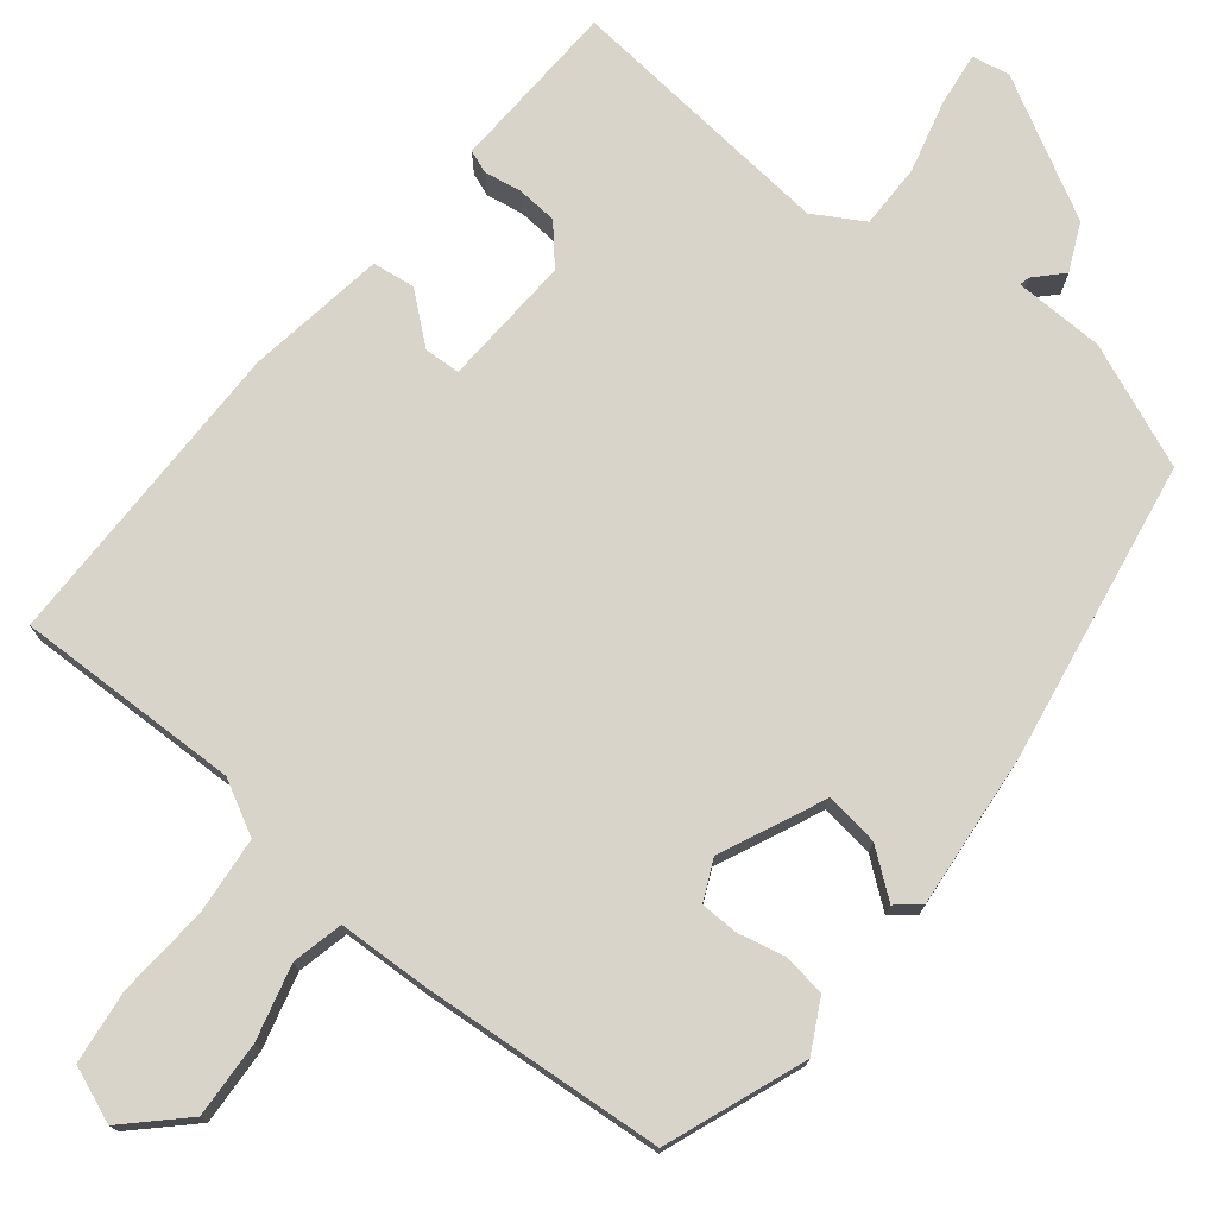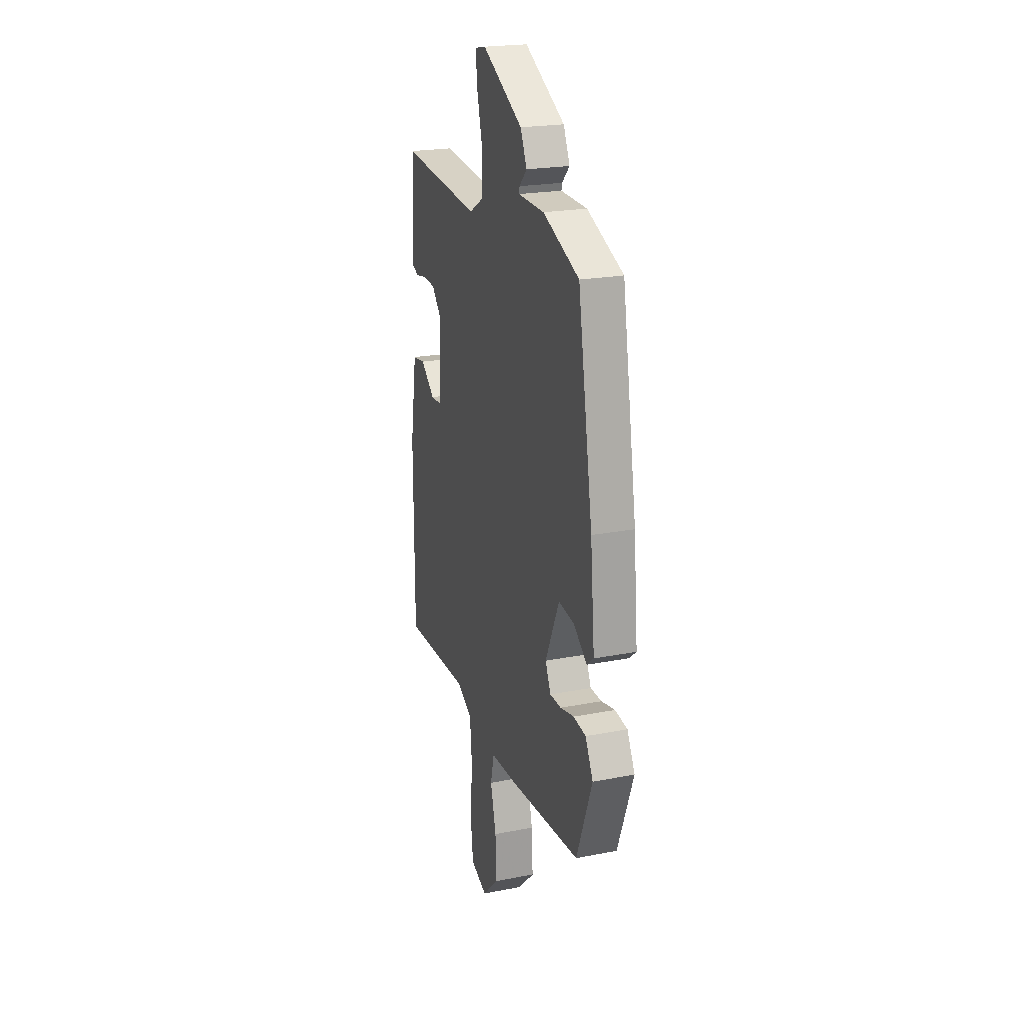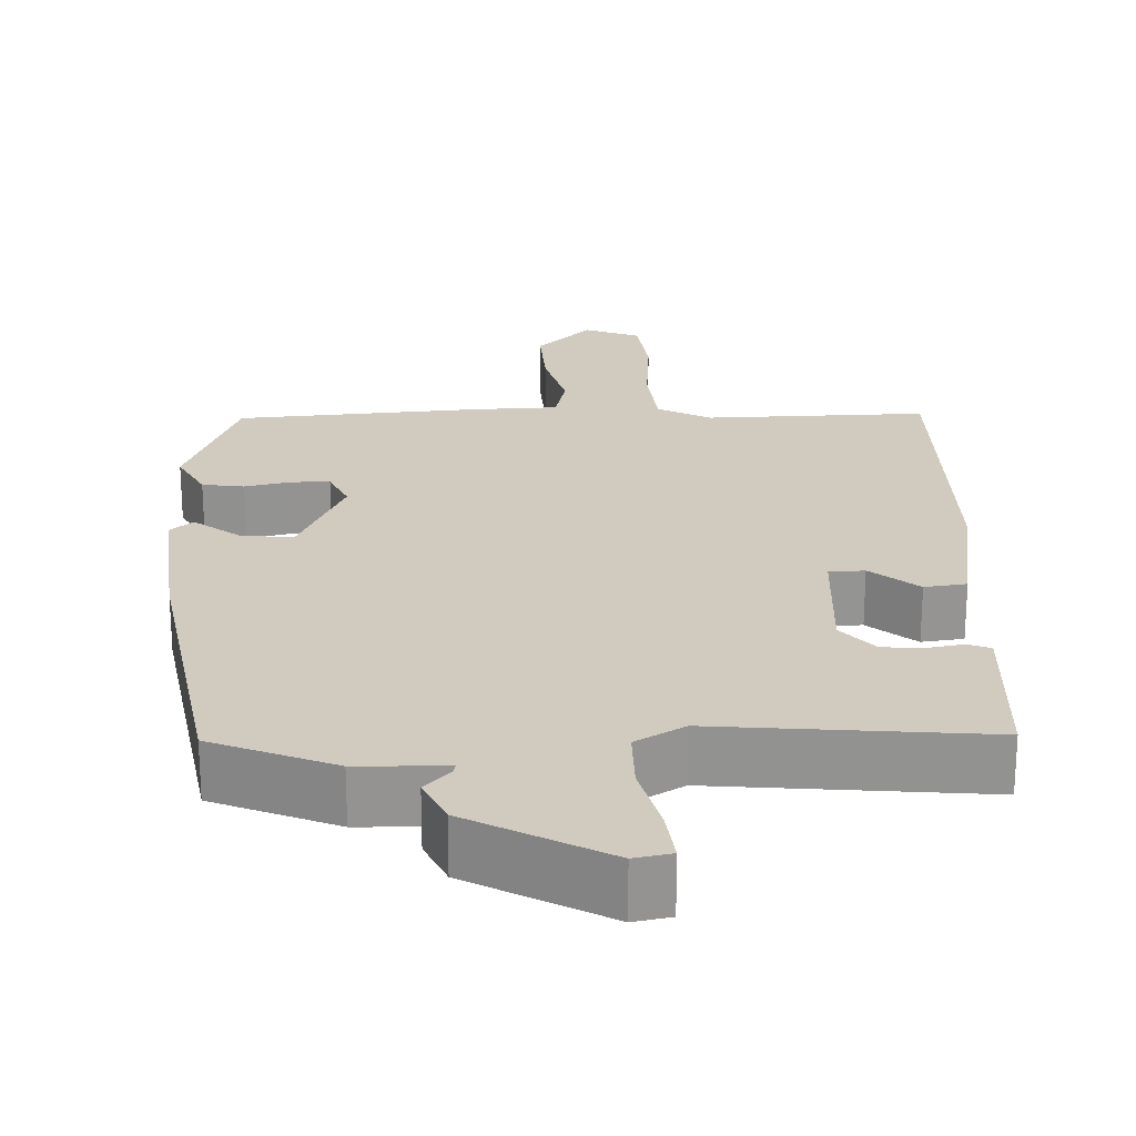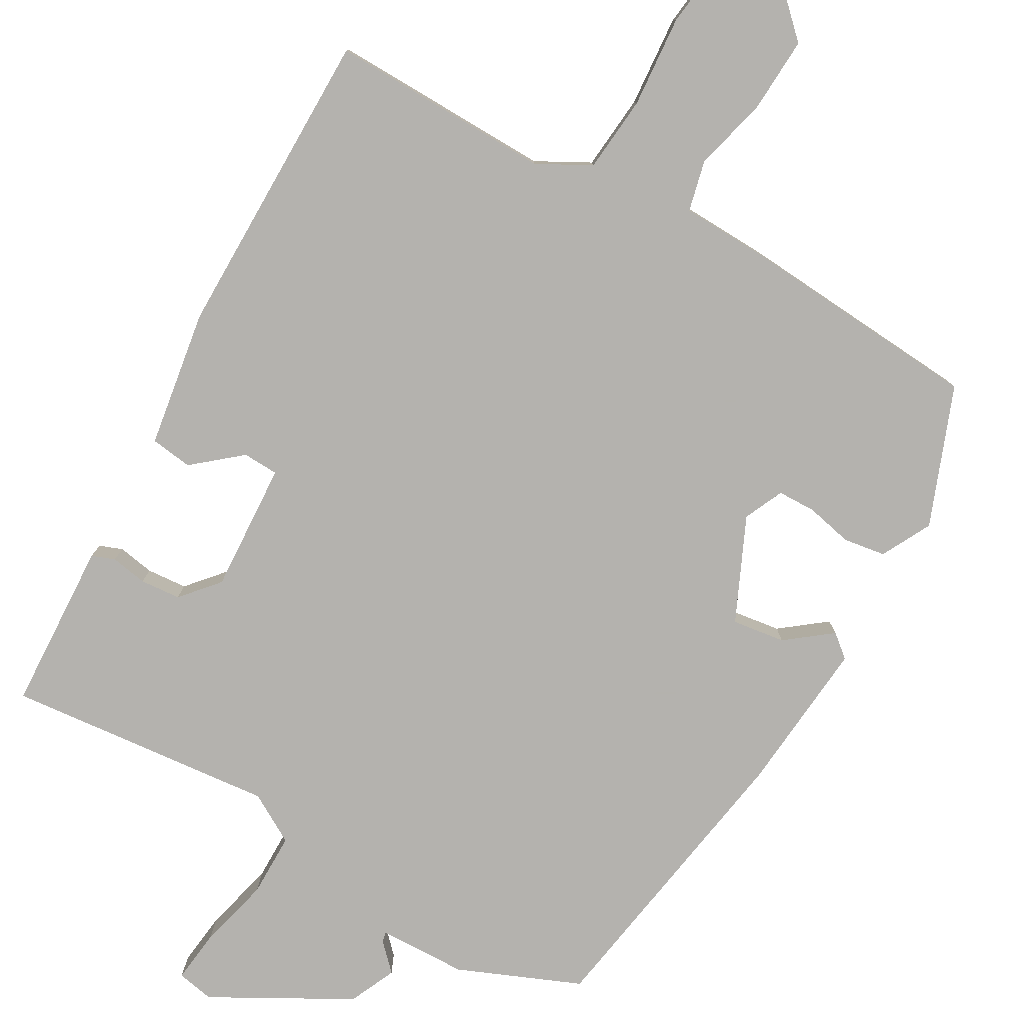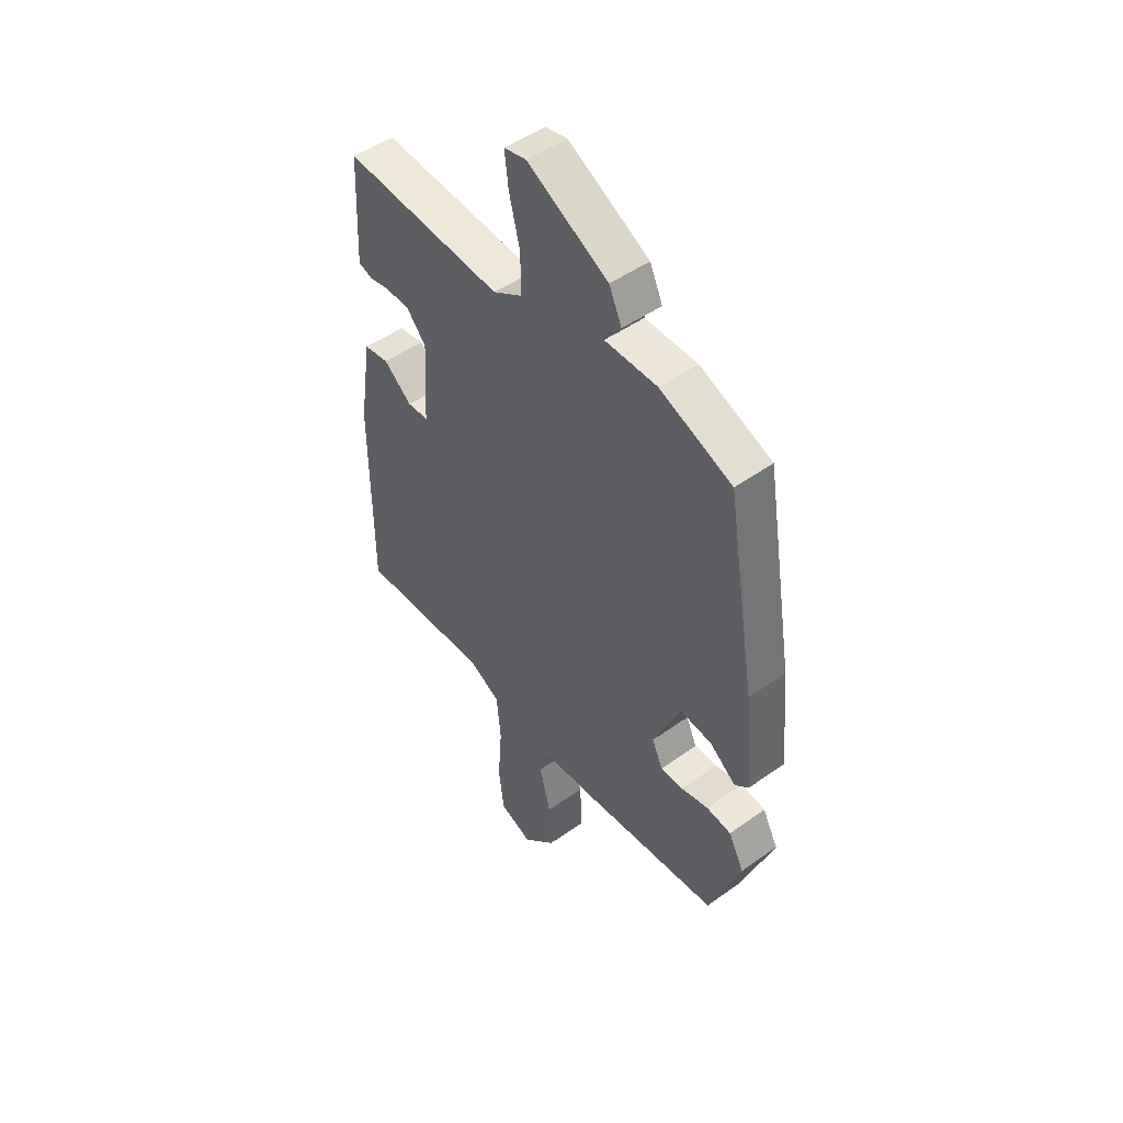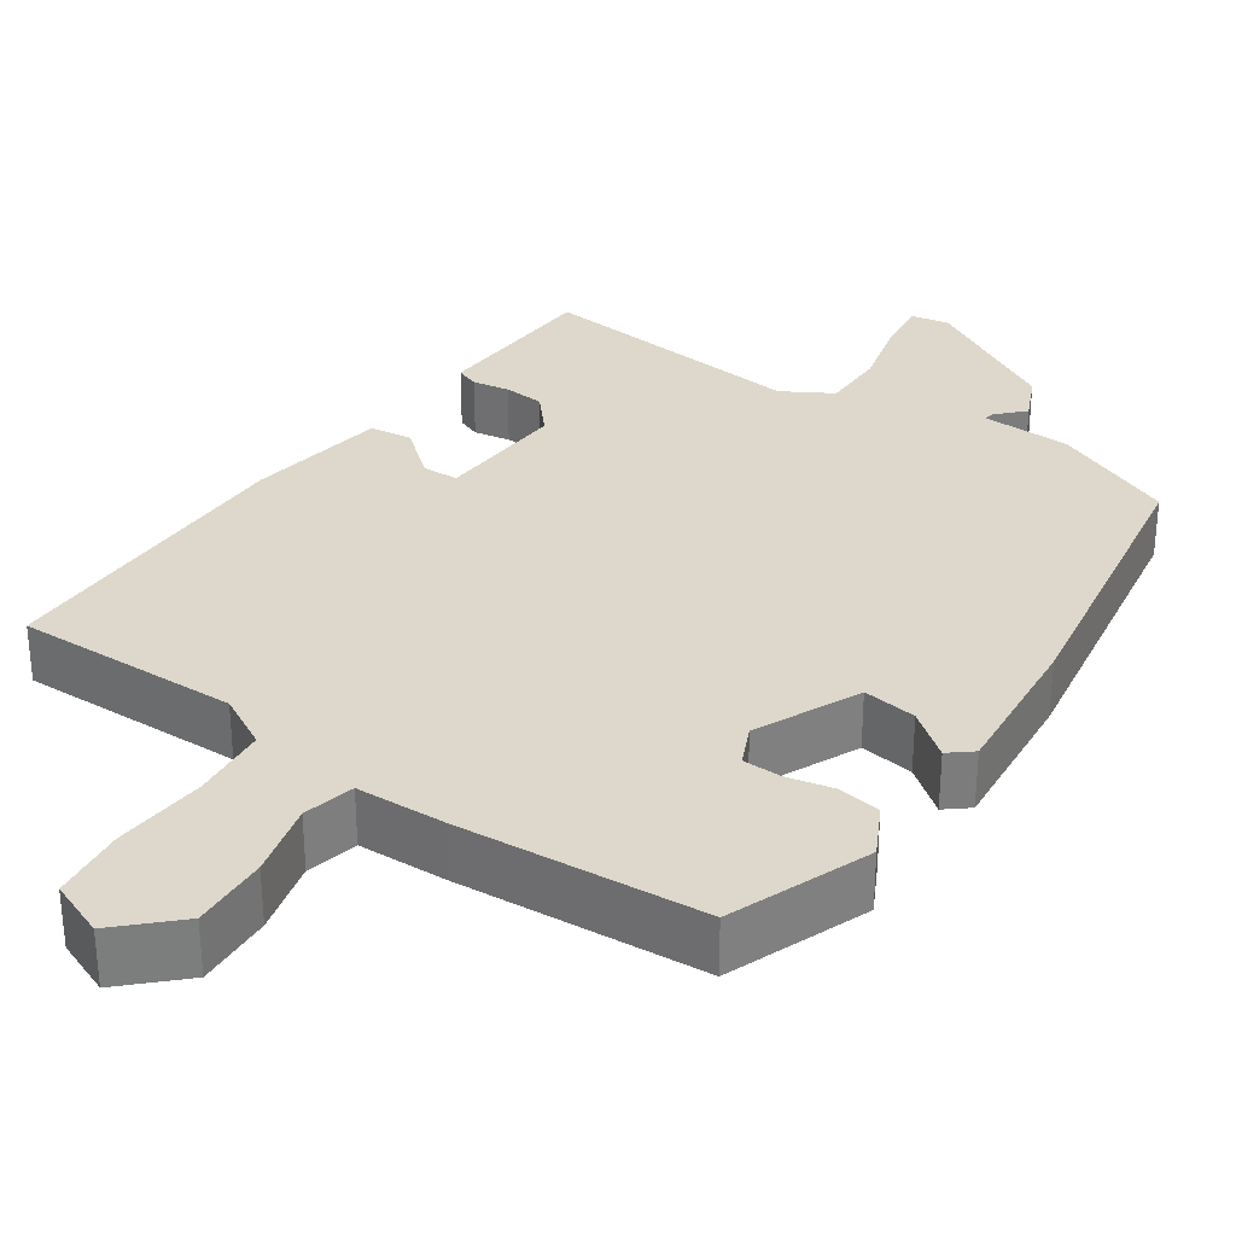
<metadata>
{"format":"obj","ext":"obj","renderer":"f3d","projection":"perspective","resolution":1024,"background":"white","views":[{"elev":75.4,"azim":-141.4,"up":"+Y"},{"elev":21.8,"azim":-109.0,"up":"+Z"},{"elev":23.3,"azim":-2.0,"up":"+Y"},{"elev":-79.7,"azim":150.4,"up":"+Y"},{"elev":48.2,"azim":-128.7,"up":"+Z"},{"elev":31.5,"azim":-145.4,"up":"+Y"}]}
</metadata>
<code>
v -0.399 0.07 0.476
v -0.245 0.07 0.54
v -0.133 0.07 0.543
v -0.136 0.07 0.556
v -0.168 0.07 0.589
v -0.141 0.07 0.648
v 0.032 0.07 0.743
v 0.079 0.07 0.734
v 0.071 0.07 0.667
v 0.048 0.07 0.576
v 0.048 0.07 0.496
v 0.11 0.07 0.46
v 0.45 0.07 0.493
v 0.457 0.07 0.341
v 0.46 0.07 0.279
v 0.431 0.07 0.268
v 0.385 0.07 0.276
v 0.334 0.07 0.272
v 0.293 0.07 0.225
v 0.302 0.07 0.061
v 0.347 0.07 0.059
v 0.407 0.07 0.109
v 0.46 0.07 0.102
v 0.487 0.07 -0.072
v 0.486 0.07 -0.465
v 0.205 0.07 -0.459
v 0.138 0.07 -0.495
v 0.129 0.07 -0.591
v 0.138 0.07 -0.707
v 0.127 0.07 -0.799
v 0.057 0.07 -0.827
v -0.013 0.07 -0.759
v -0.008 0.07 -0.663
v 0.016 0.07 -0.57
v 0.001 0.07 -0.506
v -0.111 0.07 -0.502
v -0.417 0.07 -0.479
v -0.484 0.07 -0.304
v -0.451 0.07 -0.241
v -0.398 0.07 -0.233
v -0.339 0.07 -0.246
v -0.291 0.07 -0.245
v -0.268 0.07 -0.195
v -0.327 0.07 -0.065
v -0.394 0.07 -0.074
v -0.451 0.07 -0.118
v -0.48 0.07 -0.094
v -0.462 0.07 0.101
v -0.399 0 0.476
v -0.245 0 0.54
v -0.133 0 0.543
v -0.136 0 0.556
v -0.168 0 0.589
v -0.141 0 0.648
v 0.032 0 0.743
v 0.079 0 0.734
v 0.071 0 0.667
v 0.048 0 0.576
v 0.048 0 0.496
v 0.11 0 0.46
v 0.45 0 0.493
v 0.457 0 0.341
v 0.46 0 0.279
v 0.431 0 0.268
v 0.385 0 0.276
v 0.334 0 0.272
v 0.293 0 0.225
v 0.302 0 0.061
v 0.347 0 0.059
v 0.407 0 0.109
v 0.46 0 0.102
v 0.487 0 -0.072
v 0.486 0 -0.465
v 0.205 0 -0.459
v 0.138 0 -0.495
v 0.129 0 -0.591
v 0.138 0 -0.707
v 0.127 0 -0.799
v 0.057 0 -0.827
v -0.013 0 -0.759
v -0.008 0 -0.663
v 0.016 0 -0.57
v 0.001 0 -0.506
v -0.111 0 -0.502
v -0.417 0 -0.479
v -0.484 0 -0.304
v -0.451 0 -0.241
v -0.398 0 -0.233
v -0.339 0 -0.246
v -0.291 0 -0.245
v -0.268 0 -0.195
v -0.327 0 -0.065
v -0.394 0 -0.074
v -0.451 0 -0.118
v -0.48 0 -0.094
v -0.462 0 0.101
f 1 2 3
f 48 1 3
f 47 48 3
f 46 47 3
f 45 46 3
f 44 45 3
f 43 44 3
f 39 40 41
f 38 39 41
f 37 38 41
f 36 37 41
f 35 36 41
f 35 41 42
f 32 33 34
f 31 32 34
f 30 31 34
f 29 30 34
f 28 29 34
f 27 28 34 35
f 35 42 43
f 27 35 43
f 26 27 43
f 24 25 26
f 23 24 26
f 22 23 26
f 21 22 26
f 14 15 16 17
f 14 17 18
f 13 14 18
f 12 13 18
f 11 12 18 19
f 8 9 10
f 7 8 10
f 6 7 10
f 5 6 10
f 4 5 10
f 3 4 10 11
f 11 19 20
f 3 11 20
f 43 3 20
f 20 21 26 43
f 51 50 49
f 51 49 96
f 51 96 95
f 51 95 94
f 51 94 93
f 51 93 92
f 51 92 91
f 89 88 87
f 89 87 86
f 89 86 85
f 89 85 84
f 89 84 83
f 90 89 83
f 82 81 80
f 82 80 79
f 82 79 78
f 82 78 77
f 82 77 76
f 83 82 76 75
f 91 90 83
f 91 83 75
f 91 75 74
f 74 73 72
f 74 72 71
f 74 71 70
f 74 70 69
f 65 64 63 62
f 66 65 62
f 66 62 61
f 66 61 60
f 67 66 60 59
f 58 57 56
f 58 56 55
f 58 55 54
f 58 54 53
f 58 53 52
f 59 58 52 51
f 68 67 59
f 68 59 51
f 68 51 91
f 91 74 69 68
f 1 49 50 2
f 2 50 51 3
f 3 51 52 4
f 4 52 53 5
f 5 53 54 6
f 6 54 55 7
f 7 55 56 8
f 8 56 57 9
f 9 57 58 10
f 10 58 59 11
f 11 59 60 12
f 12 60 61 13
f 13 61 62 14
f 14 62 63 15
f 15 63 64 16
f 16 64 65 17
f 17 65 66 18
f 18 66 67 19
f 19 67 68 20
f 20 68 69 21
f 21 69 70 22
f 22 70 71 23
f 23 71 72 24
f 24 72 73 25
f 25 73 74 26
f 26 74 75 27
f 27 75 76 28
f 28 76 77 29
f 29 77 78 30
f 30 78 79 31
f 31 79 80 32
f 32 80 81 33
f 33 81 82 34
f 34 82 83 35
f 35 83 84 36
f 36 84 85 37
f 37 85 86 38
f 38 86 87 39
f 39 87 88 40
f 40 88 89 41
f 41 89 90 42
f 42 90 91 43
f 43 91 92 44
f 44 92 93 45
f 45 93 94 46
f 46 94 95 47
f 47 95 96 48
f 48 96 49 1

</code>
